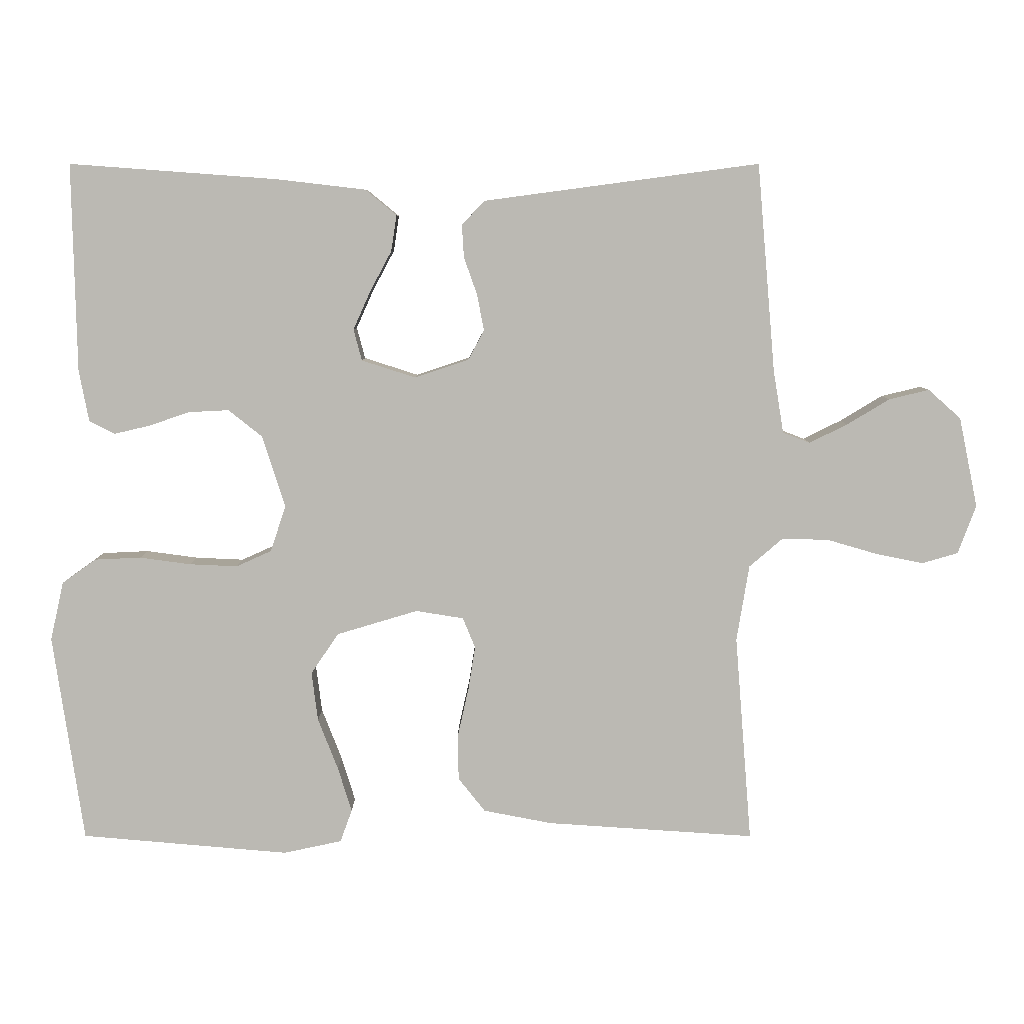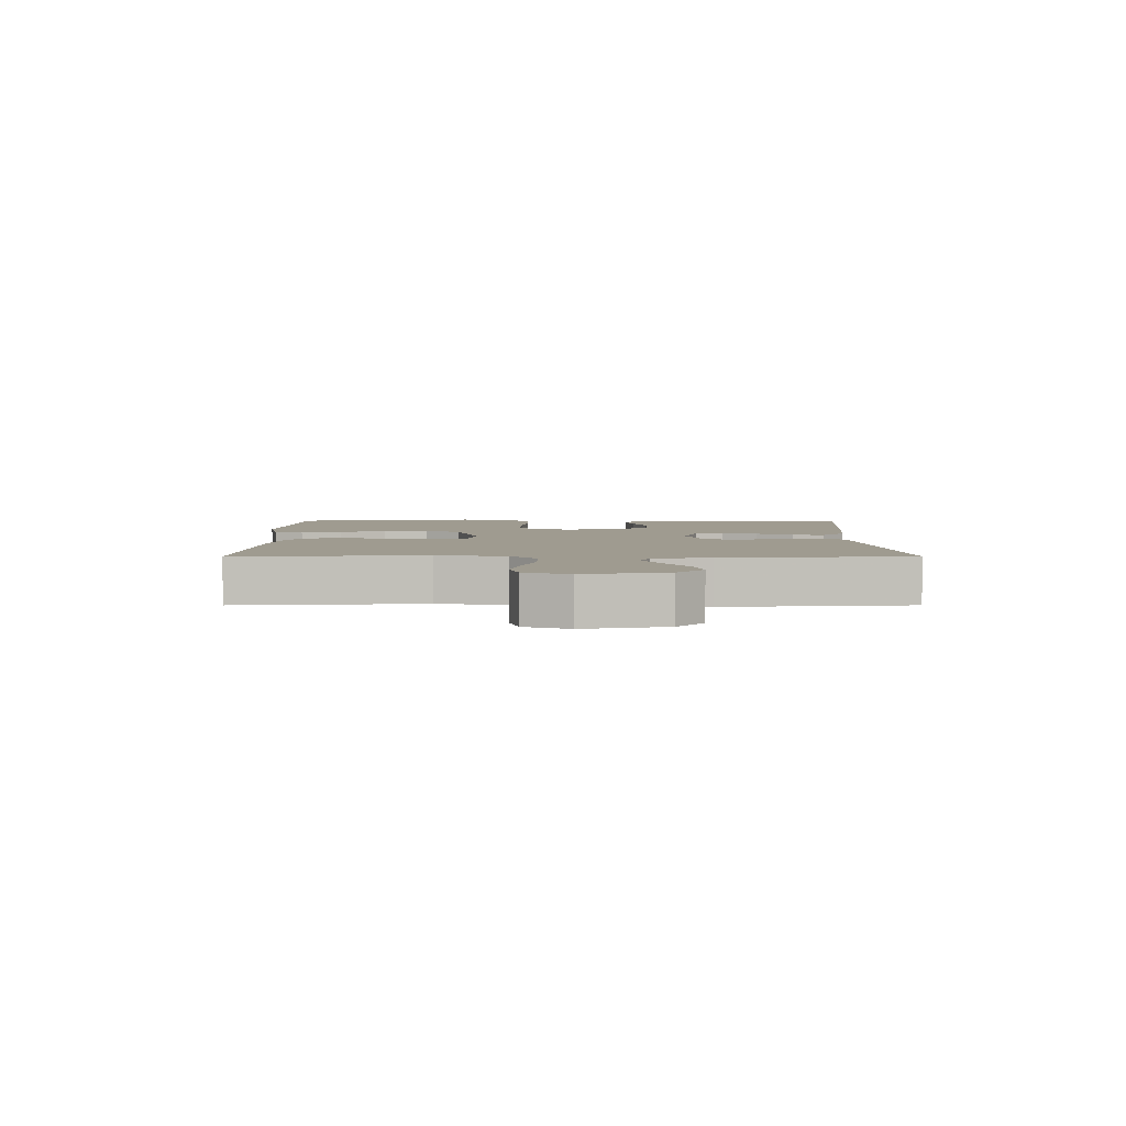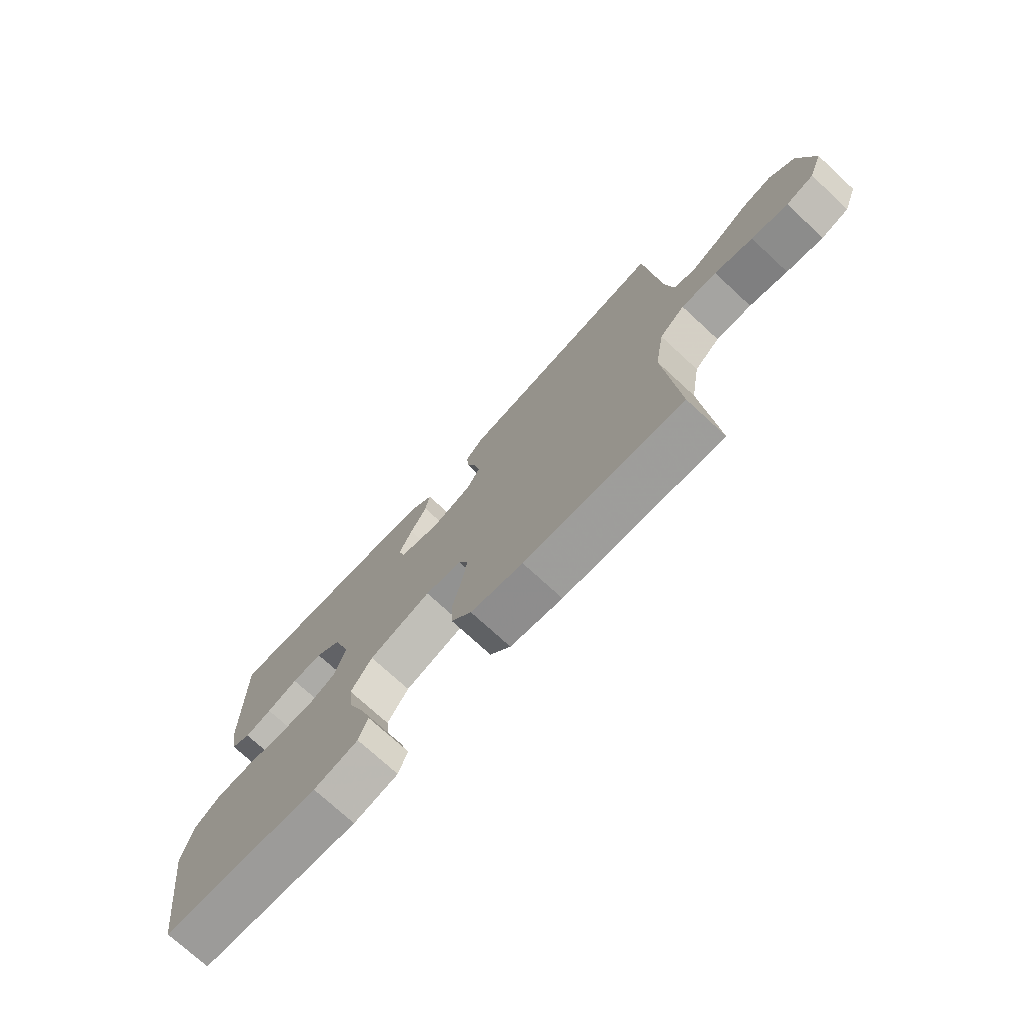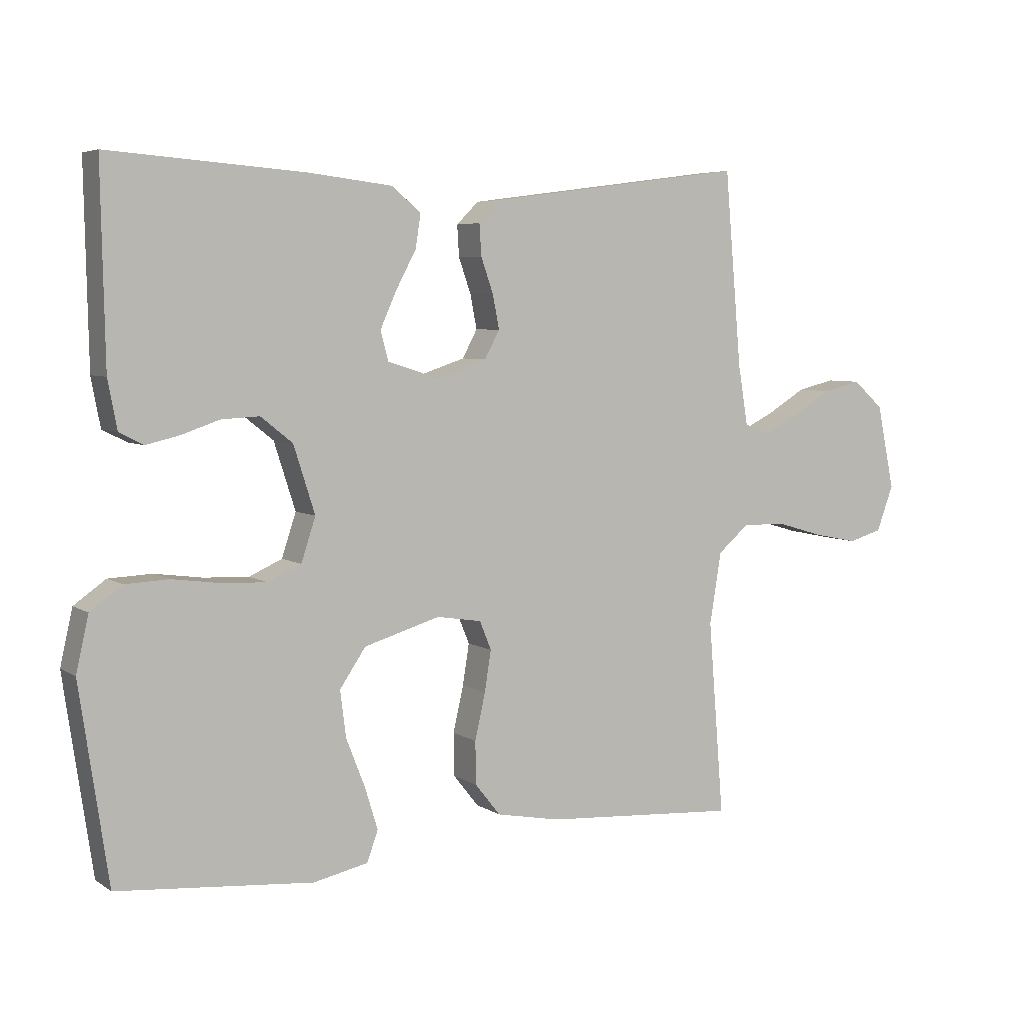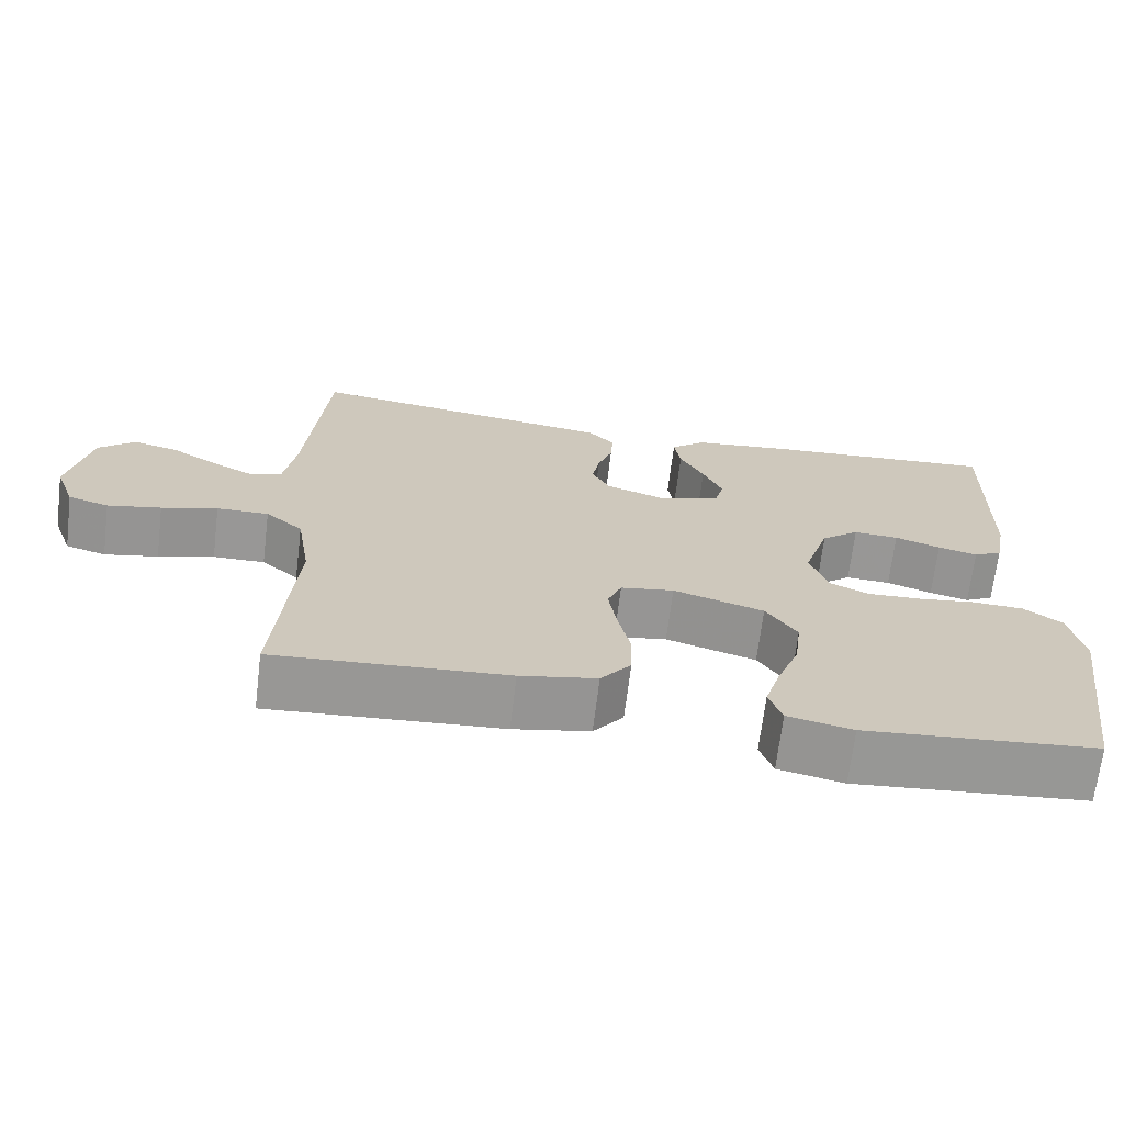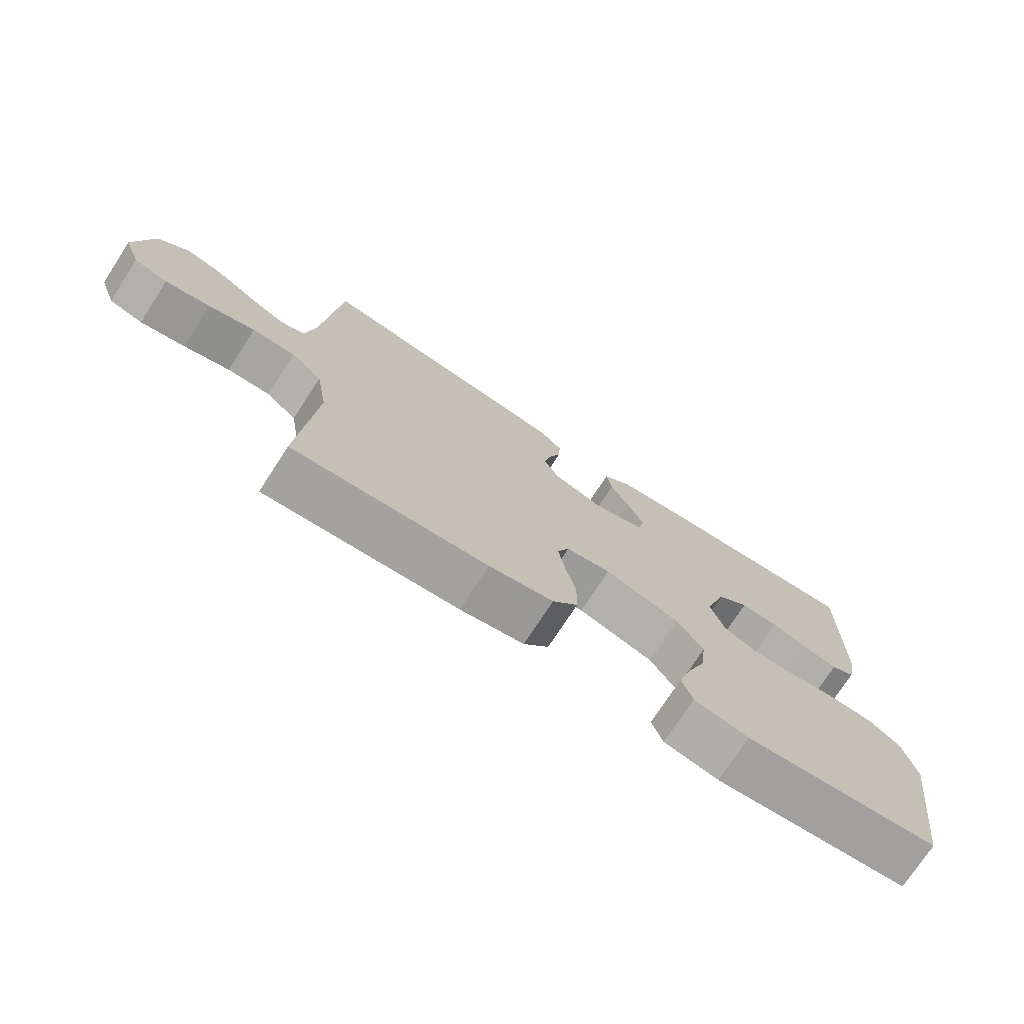
<metadata>
{"format":"obj","ext":"obj","renderer":"f3d","projection":"perspective","resolution":1024,"background":"white","views":[{"elev":6.9,"azim":-179.9,"up":"+Z"},{"elev":4.1,"azim":-90.1,"up":"+Y"},{"elev":-73.9,"azim":-132.7,"up":"+Z"},{"elev":5.4,"azim":151.2,"up":"+Z"},{"elev":-68.3,"azim":-7.0,"up":"+Z"},{"elev":-74.1,"azim":-33.0,"up":"+Z"}]}
</metadata>
<code>
v -0.5 0.07 0.5
v -0.2 0.07 0.46
v -0.103 0.07 0.447
v -0.069 0.07 0.413
v -0.072 0.07 0.365
v -0.091 0.07 0.311
v -0.101 0.07 0.259
v -0.078 0.07 0.216
v 0 0.07 0.19
v 0.078 0.07 0.215
v 0.09 0.07 0.26
v 0.065 0.07 0.316
v 0.034 0.07 0.374
v 0.026 0.07 0.426
v 0.071 0.07 0.463
v 0.2 0.07 0.478
v 0.5 0.07 0.5
v 0.494 0.07 0.2
v 0.48 0.07 0.126
v 0.443 0.07 0.107
v 0.392 0.07 0.119
v 0.333 0.07 0.139
v 0.275 0.07 0.142
v 0.226 0.07 0.103
v 0.193 0.07 0
v 0.215 0.07 -0.067
v 0.266 0.07 -0.09
v 0.335 0.07 -0.087
v 0.409 0.07 -0.077
v 0.476 0.07 -0.08
v 0.525 0.07 -0.115
v 0.544 0.07 -0.2
v 0.5 0.07 -0.5
v 0.2 0.07 -0.526
v 0.116 0.07 -0.508
v 0.099 0.07 -0.461
v 0.119 0.07 -0.396
v 0.148 0.07 -0.322
v 0.157 0.07 -0.251
v 0.117 0.07 -0.192
v 0 0.07 -0.157
v -0.069 0.07 -0.168
v -0.087 0.07 -0.212
v -0.077 0.07 -0.275
v -0.061 0.07 -0.346
v -0.062 0.07 -0.412
v -0.101 0.07 -0.461
v -0.2 0.07 -0.48
v -0.5 0.07 -0.5
v -0.476 0.07 -0.2
v -0.494 0.07 -0.09
v -0.542 0.07 -0.049
v -0.609 0.07 -0.05
v -0.681 0.07 -0.071
v -0.75 0.07 -0.085
v -0.802 0.07 -0.07
v -0.828 0.07 0
v -0.801 0.07 0.13
v -0.754 0.07 0.172
v -0.696 0.07 0.158
v -0.635 0.07 0.121
v -0.58 0.07 0.094
v -0.541 0.07 0.109
v -0.526 0.07 0.2
v -0.5 0 0.5
v -0.2 0 0.46
v -0.103 0 0.447
v -0.069 0 0.413
v -0.072 0 0.365
v -0.091 0 0.311
v -0.101 0 0.259
v -0.078 0 0.216
v 0 0 0.19
v 0.078 0 0.215
v 0.09 0 0.26
v 0.065 0 0.316
v 0.034 0 0.374
v 0.026 0 0.426
v 0.071 0 0.463
v 0.2 0 0.478
v 0.5 0 0.5
v 0.494 0 0.2
v 0.48 0 0.126
v 0.443 0 0.107
v 0.392 0 0.119
v 0.333 0 0.139
v 0.275 0 0.142
v 0.226 0 0.103
v 0.193 0 0
v 0.215 0 -0.067
v 0.266 0 -0.09
v 0.335 0 -0.087
v 0.409 0 -0.077
v 0.476 0 -0.08
v 0.525 0 -0.115
v 0.544 0 -0.2
v 0.5 0 -0.5
v 0.2 0 -0.526
v 0.116 0 -0.508
v 0.099 0 -0.461
v 0.119 0 -0.396
v 0.148 0 -0.322
v 0.157 0 -0.251
v 0.117 0 -0.192
v 0 0 -0.157
v -0.069 0 -0.168
v -0.087 0 -0.212
v -0.077 0 -0.275
v -0.061 0 -0.346
v -0.062 0 -0.412
v -0.101 0 -0.461
v -0.2 0 -0.48
v -0.5 0 -0.5
v -0.476 0 -0.2
v -0.494 0 -0.09
v -0.542 0 -0.049
v -0.609 0 -0.05
v -0.681 0 -0.071
v -0.75 0 -0.085
v -0.802 0 -0.07
v -0.828 0 0
v -0.801 0 0.13
v -0.754 0 0.172
v -0.696 0 0.158
v -0.635 0 0.121
v -0.58 0 0.094
v -0.541 0 0.109
v -0.526 0 0.2
f 58 59 60 61
f 58 61 62
f 57 58 62
f 56 57 62
f 53 54 55 56
f 53 56 62 63
f 47 48 49 50
f 47 50 51
f 44 45 46 47
f 43 44 47 51
f 42 43 51 52
f 35 36 37 38
f 33 34 35 38
f 33 38 39
f 32 33 39 40
f 28 29 30 31
f 27 28 31 32
f 19 20 21 22
f 17 18 19 22
f 17 22 23
f 16 17 23 24
f 12 13 14 15
f 11 12 15 16
f 10 11 16 24
f 3 4 5 6
f 3 6 7
f 64 1 2 3
f 63 64 3 7
f 52 53 63 7
f 41 42 52 7
f 27 32 40 41
f 26 27 41
f 25 26 41
f 9 10 24 25
f 8 9 25 41
f 7 8 41
f 125 124 123 122
f 126 125 122
f 126 122 121
f 126 121 120
f 120 119 118 117
f 127 126 120 117
f 114 113 112 111
f 115 114 111
f 111 110 109 108
f 115 111 108 107
f 116 115 107 106
f 102 101 100 99
f 102 99 98 97
f 103 102 97
f 104 103 97 96
f 95 94 93 92
f 96 95 92 91
f 86 85 84 83
f 86 83 82 81
f 87 86 81
f 88 87 81 80
f 79 78 77 76
f 80 79 76 75
f 88 80 75 74
f 70 69 68 67
f 71 70 67
f 67 66 65 128
f 71 67 128 127
f 71 127 117 116
f 71 116 106 105
f 105 104 96 91
f 105 91 90
f 105 90 89
f 89 88 74 73
f 105 89 73 72
f 105 72 71
f 1 65 66 2
f 2 66 67 3
f 3 67 68 4
f 4 68 69 5
f 5 69 70 6
f 6 70 71 7
f 7 71 72 8
f 8 72 73 9
f 9 73 74 10
f 10 74 75 11
f 11 75 76 12
f 12 76 77 13
f 13 77 78 14
f 14 78 79 15
f 15 79 80 16
f 16 80 81 17
f 17 81 82 18
f 18 82 83 19
f 19 83 84 20
f 20 84 85 21
f 21 85 86 22
f 22 86 87 23
f 23 87 88 24
f 24 88 89 25
f 25 89 90 26
f 26 90 91 27
f 27 91 92 28
f 28 92 93 29
f 29 93 94 30
f 30 94 95 31
f 31 95 96 32
f 32 96 97 33
f 33 97 98 34
f 34 98 99 35
f 35 99 100 36
f 36 100 101 37
f 37 101 102 38
f 38 102 103 39
f 39 103 104 40
f 40 104 105 41
f 41 105 106 42
f 42 106 107 43
f 43 107 108 44
f 44 108 109 45
f 45 109 110 46
f 46 110 111 47
f 47 111 112 48
f 48 112 113 49
f 49 113 114 50
f 50 114 115 51
f 51 115 116 52
f 52 116 117 53
f 53 117 118 54
f 54 118 119 55
f 55 119 120 56
f 56 120 121 57
f 57 121 122 58
f 58 122 123 59
f 59 123 124 60
f 60 124 125 61
f 61 125 126 62
f 62 126 127 63
f 63 127 128 64
f 64 128 65 1

</code>
